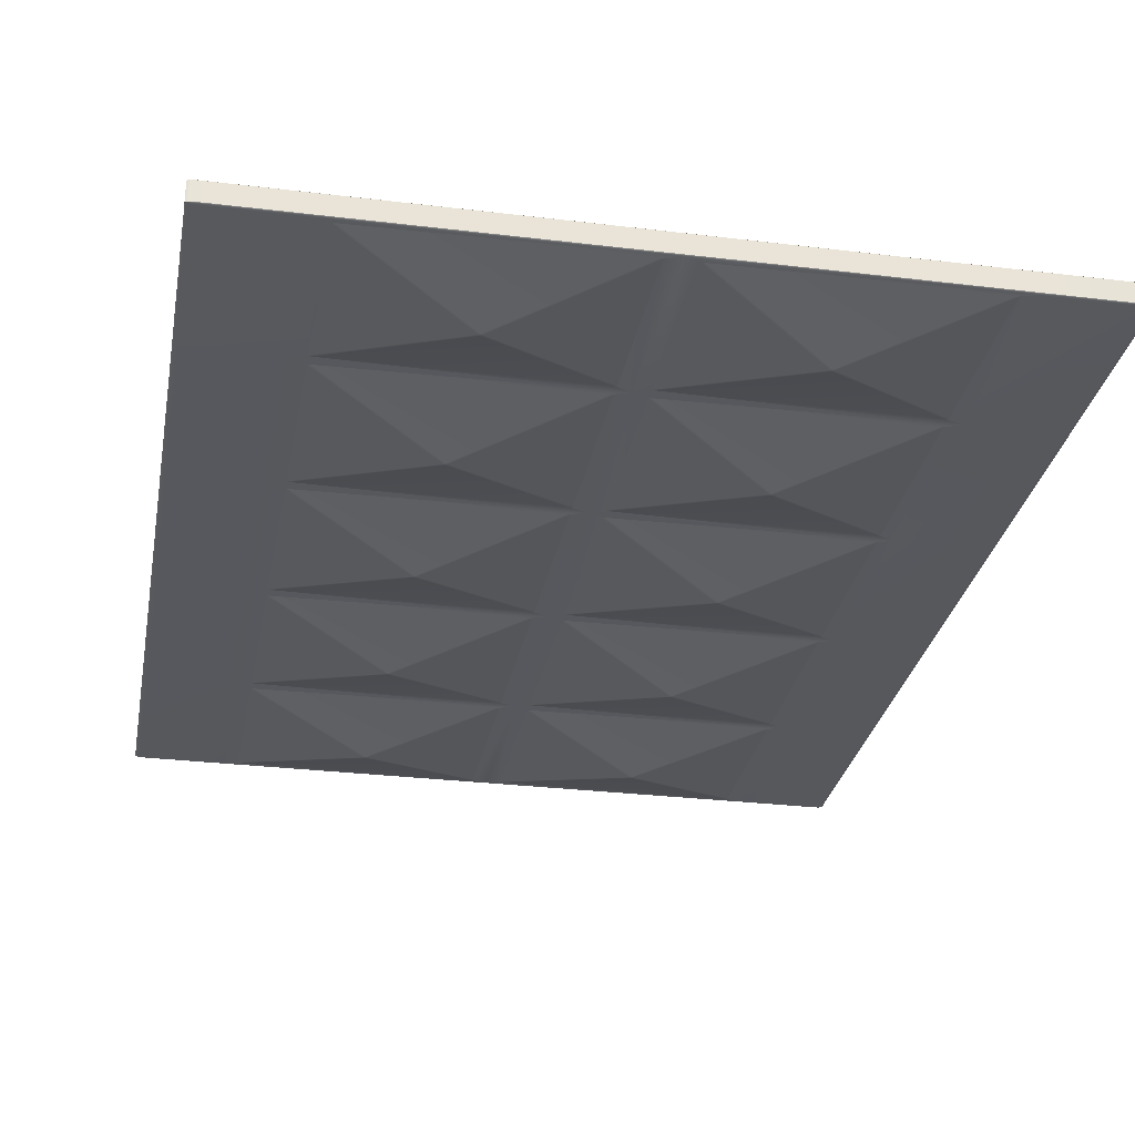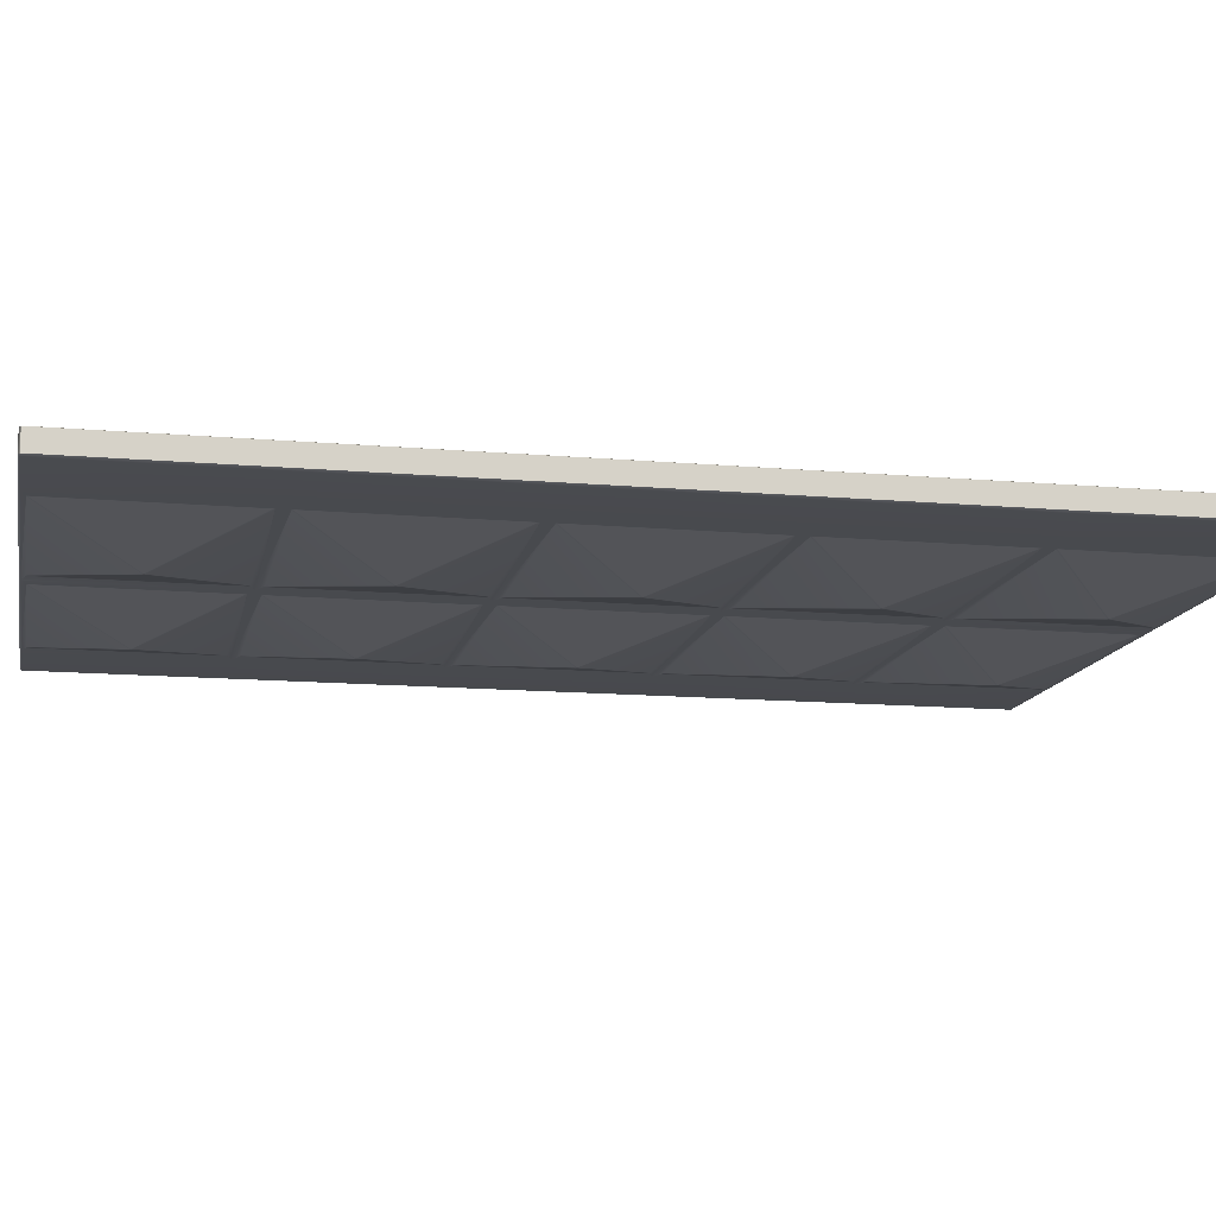
<metadata>
{"format":"obj","ext":"obj","renderer":"f3d","projection":"perspective","resolution":1024,"background":"white","views":[{"elev":-28.8,"azim":169.7,"up":"+Y"},{"elev":-13.1,"azim":78.6,"up":"+Y"}]}
</metadata>
<code>
o CabinetdoormeshDresserDoor_217_2_4_GeomSubset_1
v -0.4701 -0.3563 -0.04926
v -0.4701 -0.356 -0.04061
v -0.4653 -0.3559 -0.04066
v -0.4653 -0.3562 -0.04927
v -0.4624 -0.3557 -0.04081
v -0.4624 -0.356 -0.04927
v -0.4748 -0.3559 -0.04066
v -0.4748 -0.3562 -0.04926
v -0.4777 -0.356 -0.04926
v -0.4777 -0.3557 -0.0408
v -0.4653 -0.355 -0.03243
v -0.4701 -0.3551 -0.03232
v -0.4624 -0.3548 -0.03272
v -0.4748 -0.355 -0.03243
v -0.4777 -0.3548 -0.03271
v -0.4653 -0.3536 -0.02494
v -0.4701 -0.3536 -0.02479
v -0.4624 -0.3534 -0.02535
v -0.4748 -0.3536 -0.02494
v -0.4777 -0.3534 -0.02534
v -0.4653 -0.3516 -0.01851
v -0.4701 -0.3517 -0.01832
v -0.4624 -0.3515 -0.01903
v -0.4748 -0.3516 -0.01851
v -0.4777 -0.3515 -0.01902
v -0.4653 -0.3493 -0.01343
v -0.4701 -0.3494 -0.0132
v -0.4624 -0.3492 -0.01403
v -0.4748 -0.3493 -0.01343
v -0.4777 -0.3492 -0.01402
v -0.4701 -0.3467 -0.009657
v -0.4653 -0.3467 -0.00991
v -0.4624 -0.3466 -0.01057
v -0.4748 -0.3467 -0.009907
v -0.4777 -0.3466 -0.01056
v -0.4653 -0.3439 -0.008112
v -0.4701 -0.3439 -0.007847
v -0.4624 -0.3439 -0.008801
v -0.4748 -0.3439 -0.008108
v -0.4777 -0.3439 -0.008796
v -0.4701 -0.3439 -0.09068
v -0.4701 -0.3467 -0.08887
v -0.4654 -0.3467 -0.08862
v -0.4654 -0.3439 -0.09042
v -0.4624 -0.3466 -0.08796
v -0.4624 -0.3439 -0.08973
v -0.4748 -0.3439 -0.09041
v -0.4748 -0.3467 -0.08862
v -0.4777 -0.3439 -0.08972
v -0.4777 -0.3466 -0.08796
v -0.4654 -0.3493 -0.0851
v -0.4701 -0.3494 -0.08533
v -0.4624 -0.3492 -0.0845
v -0.4748 -0.3493 -0.0851
v -0.4777 -0.3492 -0.0845
v -0.4701 -0.3517 -0.08021
v -0.4654 -0.3516 -0.08002
v -0.4624 -0.3515 -0.0795
v -0.4748 -0.3516 -0.08001
v -0.4777 -0.3515 -0.0795
v -0.4654 -0.3536 -0.07359
v -0.4701 -0.3536 -0.07374
v -0.4624 -0.3534 -0.07318
v -0.4748 -0.3536 -0.07358
v -0.4777 -0.3534 -0.07318
v -0.4654 -0.355 -0.0661
v -0.4701 -0.3551 -0.0662
v -0.4624 -0.3548 -0.06581
v -0.4748 -0.355 -0.06609
v -0.4777 -0.3548 -0.06581
v -0.4654 -0.3559 -0.05787
v -0.4701 -0.356 -0.05792
v -0.4624 -0.3557 -0.05772
v -0.4748 -0.3559 -0.05786
v -0.4777 -0.3557 -0.05772
v -0.4701 -0.3548 -0.04926
v -0.4664 -0.3548 -0.04926
v -0.4664 -0.3545 -0.04095
v -0.4701 -0.3545 -0.0409
v -0.4641 -0.3543 -0.04108
v -0.4641 -0.3546 -0.04927
v -0.4737 -0.3545 -0.04095
v -0.4737 -0.3548 -0.04926
v -0.476 -0.3546 -0.04926
v -0.476 -0.3543 -0.04108
v -0.4665 -0.3536 -0.03303
v -0.4701 -0.3537 -0.03293
v -0.4642 -0.3534 -0.03328
v -0.4737 -0.3536 -0.03302
v -0.4759 -0.3534 -0.03328
v -0.4665 -0.3522 -0.02586
v -0.4701 -0.3523 -0.02573
v -0.4643 -0.3521 -0.02623
v -0.4736 -0.3522 -0.02586
v -0.4758 -0.3521 -0.02622
v -0.4667 -0.3504 -0.01981
v -0.4701 -0.3505 -0.01964
v -0.4645 -0.3503 -0.02025
v -0.4735 -0.3504 -0.0198
v -0.4756 -0.3503 -0.02024
v -0.4668 -0.3483 -0.01513
v -0.4701 -0.3483 -0.01494
v -0.4647 -0.3482 -0.01561
v -0.4733 -0.3483 -0.01512
v -0.4754 -0.3482 -0.0156
v -0.467 -0.346 -0.01201
v -0.4701 -0.346 -0.01183
v -0.465 -0.346 -0.01249
v -0.4731 -0.346 -0.01201
v -0.4751 -0.346 -0.01249
v -0.4671 -0.3434 -0.01034
v -0.4701 -0.3434 -0.01016
v -0.465 -0.3434 -0.01083
v -0.4731 -0.3434 -0.01033
v -0.4751 -0.3434 -0.01083
v -0.4701 -0.3434 -0.08837
v -0.4671 -0.3434 -0.08819
v -0.467 -0.346 -0.08652
v -0.4701 -0.346 -0.08669
v -0.465 -0.346 -0.08604
v -0.4651 -0.3434 -0.0877
v -0.4731 -0.3434 -0.08819
v -0.4731 -0.346 -0.08652
v -0.4751 -0.3434 -0.08769
v -0.4751 -0.346 -0.08604
v -0.4668 -0.3483 -0.0834
v -0.4701 -0.3483 -0.08358
v -0.4648 -0.3482 -0.08292
v -0.4733 -0.3483 -0.0834
v -0.4754 -0.3482 -0.08292
v -0.4667 -0.3504 -0.07872
v -0.4701 -0.3505 -0.07889
v -0.4645 -0.3503 -0.07828
v -0.4735 -0.3504 -0.07872
v -0.4756 -0.3503 -0.07828
v -0.4666 -0.3522 -0.07266
v -0.4701 -0.3523 -0.0728
v -0.4643 -0.3521 -0.0723
v -0.4736 -0.3522 -0.07266
v -0.4758 -0.3521 -0.0723
v -0.4665 -0.3536 -0.0655
v -0.4701 -0.3537 -0.0656
v -0.4642 -0.3534 -0.06525
v -0.4737 -0.3536 -0.0655
v -0.4759 -0.3534 -0.06524
v -0.4664 -0.3545 -0.05758
v -0.4701 -0.3545 -0.05763
v -0.4641 -0.3543 -0.05745
v -0.4737 -0.3545 -0.05758
v -0.476 -0.3543 -0.05744
v -0.006284 -0.3435 0.1431
v -0.00624 -0.3435 0.271
v -0.00624 -0.3305 0.271
v -0.006284 -0.3305 0.1431
v -0.008992 -0.3444 0.1431
v -0.008949 -0.3444 0.271
v -0.009038 -0.3444 0.009964
v -0.00633 -0.3435 0.009963
v -0.008949 -0.3296 0.271
v -0.008992 -0.3296 0.1431
v -0.00633 -0.3305 0.009963
v -0.009038 -0.3296 0.009964
v -0.06879 -0.3435 -0.3853
v -0.009175 -0.3435 -0.3853
v -0.009175 -0.3305 -0.3853
v -0.06879 -0.3305 -0.3853
v -0.2558 -0.3435 -0.3853
v -0.2558 -0.3305 -0.3853
v -0.4428 -0.3435 -0.3852
v -0.4428 -0.3305 -0.3852
v -0.5024 -0.3435 -0.3852
v -0.5024 -0.3305 -0.3852
v -0.5024 -0.3444 -0.3841
v -0.5051 -0.3435 -0.3841
v -0.4428 -0.3444 -0.3841
v -0.06879 -0.3444 -0.3842
v -0.009175 -0.3444 -0.3842
v -0.006466 -0.3435 -0.3842
v -0.2558 -0.3444 -0.3842
v -0.4428 -0.3296 -0.3841
v -0.5024 -0.3296 -0.3841
v -0.5051 -0.3305 -0.3841
v -0.2558 -0.3296 -0.3842
v -0.06879 -0.3296 -0.3842
v -0.009175 -0.3296 -0.3842
v -0.006466 -0.3305 -0.3842
v -0.006422 -0.3435 -0.2564
v -0.006376 -0.3435 -0.1232
v -0.006376 -0.3305 -0.1232
v -0.006422 -0.3305 -0.2564
v -0.009084 -0.3444 -0.1232
v -0.009131 -0.3444 -0.2564
v -0.009084 -0.3296 -0.1232
v -0.009131 -0.3296 -0.2564
v -0.505 -0.3435 0.01013
v -0.505 -0.3435 -0.123
v -0.505 -0.3305 -0.123
v -0.505 -0.3305 0.01013
v -0.5051 -0.3305 -0.2562
v -0.5051 -0.3435 -0.2562
v -0.5023 -0.3444 -0.2562
v -0.5023 -0.3444 0.01013
v -0.5023 -0.3444 -0.123
v -0.5023 -0.3296 -0.2562
v -0.5023 -0.3296 -0.123
v -0.5023 -0.3296 0.01013
v -0.2454 -0.3444 -0.2614
v -0.2454 -0.3444 -0.3801
v -0.2464 -0.3444 -0.3814
v -0.2463 -0.3444 -0.2601
v -0.2557 -0.3444 -0.2563
v -0.2439 -0.3444 -0.2605
v -0.08059 -0.3444 -0.2605
v -0.07823 -0.3444 -0.2602
v -0.06875 -0.3444 -0.2563
v -0.07823 -0.3444 -0.2525
v -0.08058 -0.3444 -0.2522
v -0.2439 -0.3444 -0.2521
v -0.2463 -0.3444 -0.2525
v -0.2439 -0.3444 -0.3811
v -0.08064 -0.3444 -0.3811
v -0.07815 -0.3444 -0.3814
v -0.2557 -0.3444 -0.1231
v -0.2462 -0.3444 -0.1269
v -0.2453 -0.3444 -0.2511
v -0.2453 -0.3444 -0.1283
v -0.07818 -0.3444 -0.127
v -0.06871 -0.3444 -0.1232
v -0.07909 -0.3444 -0.1283
v -0.07914 -0.3444 -0.2512
v -0.08054 -0.3444 -0.1274
v -0.2439 -0.3444 -0.1273
v -0.07818 -0.3444 -0.1194
v -0.08054 -0.3444 -0.119
v -0.2439 -0.3444 -0.1189
v -0.2462 -0.3444 -0.1193
v -0.2556 -0.3444 0.01005
v -0.2651 -0.3444 0.006258
v -0.2651 -0.3444 -0.1193
v -0.266 -0.3444 0.004919
v -0.266 -0.3444 -0.118
v -0.4426 -0.3444 0.01011
v -0.2674 -0.3444 0.005893
v -0.4309 -0.3444 0.005949
v -0.4332 -0.3444 0.006317
v -0.4333 -0.3444 -0.1193
v -0.4324 -0.3444 -0.1179
v -0.4323 -0.3444 0.004977
v -0.4427 -0.3444 -0.123
v -0.2675 -0.3444 -0.119
v -0.4309 -0.3444 -0.1189
v -0.2652 -0.3444 -0.1269
v -0.2652 -0.3444 -0.2525
v -0.4427 -0.3444 -0.2562
v -0.2676 -0.3444 -0.2521
v -0.4309 -0.3444 -0.252
v -0.4332 -0.3444 -0.2524
v -0.4332 -0.3444 -0.1269
v -0.4323 -0.3444 -0.2511
v -0.4323 -0.3444 -0.1282
v -0.2661 -0.3444 -0.1283
v -0.2661 -0.3444 -0.2511
v -0.2675 -0.3444 -0.1273
v -0.4308 -0.3444 -0.1272
v -0.3479 -0.3606 -0.1897
v -0.3492 -0.3606 -0.1886
v -0.3492 -0.3606 -0.1907
v -0.3505 -0.3606 -0.1897
v -0.4426 -0.3444 0.1433
v -0.5022 -0.3444 0.1433
v -0.4334 -0.3444 -0.3813
v -0.4309 -0.3444 -0.381
v -0.2676 -0.3444 -0.3811
v -0.2651 -0.3444 -0.3814
v -0.4332 -0.3444 -0.26
v -0.4323 -0.3444 -0.2614
v -0.4324 -0.3444 -0.3801
v -0.3506 -0.3606 -0.3207
v -0.3493 -0.3606 -0.3218
v -0.2652 -0.3444 -0.2601
v -0.2662 -0.3444 -0.3801
v -0.2661 -0.3444 -0.2614
v -0.3479 -0.3606 -0.3207
v -0.2676 -0.3444 -0.2605
v -0.4309 -0.3444 -0.2604
v -0.3493 -0.3606 -0.3197
v -0.4425 -0.3435 0.2723
v -0.5022 -0.3435 0.2723
v -0.5022 -0.3305 0.2723
v -0.4425 -0.3305 0.2723
v -0.2556 -0.3435 0.2722
v -0.2556 -0.3305 0.2722
v -0.06857 -0.3435 0.2721
v -0.06857 -0.3305 0.2721
v -0.008948 -0.3435 0.2721
v -0.008948 -0.3305 0.2721
v -0.06857 -0.3444 0.271
v -0.4425 -0.3444 0.2712
v -0.5022 -0.3444 0.2712
v -0.5049 -0.3435 0.2712
v -0.2556 -0.3444 0.2711
v -0.06857 -0.3296 0.271
v -0.2556 -0.3296 0.2711
v -0.4425 -0.3296 0.2712
v -0.5022 -0.3296 0.2712
v -0.5049 -0.3305 0.2712
v -0.2649 -0.3444 0.2683
v -0.2556 -0.3444 0.1432
v -0.2651 -0.3444 0.147
v -0.2659 -0.3444 0.2671
v -0.266 -0.3444 0.1484
v -0.2651 -0.3444 0.1394
v -0.2674 -0.3444 0.139
v -0.4308 -0.3444 0.1391
v -0.4331 -0.3444 0.1395
v -0.4332 -0.3444 0.01393
v -0.4322 -0.3444 0.01527
v -0.4322 -0.3444 0.1381
v -0.2674 -0.3444 0.1474
v -0.4307 -0.3444 0.1475
v -0.4331 -0.3444 0.1471
v -0.3478 -0.3606 0.2077
v -0.3491 -0.3606 0.2067
v -0.4332 -0.3444 0.2684
v -0.4322 -0.3444 0.2671
v -0.4322 -0.3444 0.1484
v -0.3504 -0.3606 0.2077
v -0.3491 -0.3606 0.2088
v -0.4307 -0.3444 0.2681
v -0.2674 -0.3444 0.268
v -0.07792 -0.3444 0.2683
v -0.08041 -0.3444 0.2679
v -0.2437 -0.3444 0.268
v -0.2462 -0.3444 0.2683
v -0.06861 -0.3444 0.1431
v -0.07809 -0.3444 0.147
v -0.08045 -0.3444 0.1473
v -0.2438 -0.3444 0.1474
v -0.2461 -0.3444 0.147
v -0.07809 -0.3444 0.1393
v -0.08045 -0.3444 0.139
v -0.2438 -0.3444 0.139
v -0.2461 -0.3444 0.1394
v -0.2462 -0.3444 0.01386
v -0.2453 -0.3444 0.0152
v -0.2452 -0.3444 0.1381
v -0.1621 -0.3606 0.2066
v -0.2452 -0.3444 0.2671
v -0.2452 -0.3444 0.1483
v -0.1634 -0.3606 0.2077
v -0.1621 -0.3606 0.2087
v -0.1608 -0.3606 0.2077
v -0.079 -0.3444 0.138
v -0.079 -0.3444 0.1483
v -0.07896 -0.3444 0.267
v -0.1608 -0.3606 0.0766
v -0.1621 -0.3606 0.07768
v -0.2462 -0.3444 0.006227
v -0.2453 -0.3444 0.004887
v -0.2453 -0.3444 -0.118
v -0.2438 -0.3444 0.005859
v -0.08049 -0.3444 0.005803
v -0.07814 -0.3444 0.006169
v -0.06866 -0.3444 0.009984
v -0.07905 -0.3444 0.004829
v -0.07909 -0.3444 -0.118
v -0.07814 -0.3444 0.01381
v -0.08049 -0.3444 0.01417
v -0.2438 -0.3444 0.01423
v -0.07905 -0.3444 0.01515
v -0.1609 -0.3606 -0.05656
v -0.1621 -0.3606 0.07551
v -0.1634 -0.3606 0.0766
v -0.2651 -0.3444 0.01387
v -0.2675 -0.3444 0.01424
v -0.4308 -0.3444 0.0143
v -0.266 -0.3444 0.1381
v -0.266 -0.3444 0.01521
v -0.3478 -0.3606 0.07666
v -0.3491 -0.3606 0.07558
v -0.3504 -0.3606 0.07666
v -0.3491 -0.3606 0.07775
v -0.06875 -0.3296 -0.2563
v -0.2557 -0.3296 -0.2563
v -0.4427 -0.3296 -0.2562
v -0.06871 -0.3296 -0.1232
v -0.2557 -0.3296 -0.1231
v -0.4427 -0.3296 -0.123
v -0.06866 -0.3296 0.009984
v -0.2556 -0.3296 0.01005
v -0.4426 -0.3296 0.01011
v -0.1623 -0.3606 -0.3197
v -0.07914 -0.3444 -0.2615
v -0.07918 -0.3444 -0.3802
v -0.161 -0.3606 -0.3208
v -0.1623 -0.3606 -0.3219
v -0.1636 -0.3606 -0.3208
v -0.1635 -0.3606 -0.1897
v -0.1622 -0.3606 -0.1908
v -0.1609 -0.3606 -0.1897
v -0.1622 -0.3606 -0.1886
v -0.1622 -0.3606 -0.05765
v -0.1635 -0.3606 -0.05656
v -0.1622 -0.3606 -0.05548
v -0.3505 -0.3606 -0.0565
v -0.3492 -0.3606 -0.05758
v -0.3479 -0.3606 -0.0565
v -0.3492 -0.3606 -0.05542
v -0.5049 -0.3435 0.1433
v -0.5049 -0.3305 0.1433
v -0.5022 -0.3296 0.1433
v -0.4426 -0.3296 0.1433
v -0.2556 -0.3296 0.1432
v -0.06861 -0.3296 0.1431
f 151 153 152
f 151 154 153
f 152 155 151
f 152 156 155
f 151 155 157
f 151 157 158
f 159 153 154
f 159 154 160
f 160 154 161
f 160 161 162
f 163 165 164
f 163 166 165
f 167 166 163
f 167 168 166
f 169 168 167
f 169 170 168
f 171 170 169
f 171 172 170
f 169 173 171
f 171 173 174
f 169 175 173
f 167 175 169
f 164 176 163
f 164 177 176
f 178 177 164
f 178 164 165
f 167 179 175
f 163 179 167
f 163 176 179
f 180 170 172
f 180 172 181
f 172 182 181
f 171 182 172
f 171 174 182
f 183 170 180
f 183 168 170
f 184 168 183
f 184 166 168
f 185 166 184
f 185 165 166
f 186 165 185
f 178 165 186
f 187 189 188
f 187 190 189
f 188 189 161
f 188 161 158
f 158 161 154
f 158 154 151
f 158 191 188
f 158 157 191
f 188 192 187
f 188 191 192
f 187 192 177
f 187 177 178
f 178 190 187
f 162 161 189
f 162 189 193
f 193 189 190
f 193 190 194
f 194 190 186
f 178 186 190
f 194 186 185
f 195 197 196
f 195 198 197
f 196 197 199
f 196 199 200
f 200 199 182
f 200 182 174
f 201 200 174
f 201 174 173
f 202 195 196
f 202 196 203
f 203 200 201
f 203 196 200
f 199 181 182
f 199 204 181
f 197 204 199
f 198 205 197
f 197 205 204
f 198 206 205
f 207 209 208
f 209 207 210
f 209 210 211
f 209 211 179
f 212 211 210
f 212 210 207
f 213 211 212
f 214 211 213
f 211 214 215
f 216 211 215
f 211 216 217
f 211 217 218
f 211 218 219
f 179 220 209
f 208 209 220
f 179 221 220
f 179 222 221
f 222 179 176
f 214 176 215
f 176 214 222
f 219 223 211
f 219 224 223
f 225 224 219
f 225 219 218
f 224 225 226
f 215 227 216
f 227 215 228
f 223 227 228
f 216 227 229
f 216 229 230
f 217 216 230
f 227 223 231
f 229 227 231
f 231 223 232
f 232 223 224
f 232 224 226
f 233 223 228
f 223 233 234
f 223 234 235
f 223 235 236
f 236 237 223
f 238 223 237
f 223 238 239
f 239 238 240
f 239 240 241
f 242 238 237
f 238 242 243
f 240 238 243
f 243 242 244
f 244 242 245
f 246 245 242
f 247 245 246
f 245 247 248
f 244 245 248
f 246 242 249
f 239 249 223
f 249 239 250
f 250 239 241
f 249 250 251
f 249 251 246
f 247 246 251
f 249 252 223
f 252 211 223
f 211 252 253
f 253 254 211
f 254 253 255
f 254 255 256
f 254 256 257
f 257 249 254
f 257 258 249
f 259 258 257
f 259 257 256
f 258 259 260
f 253 252 261
f 253 261 262
f 255 253 262
f 252 249 263
f 261 252 263
f 263 249 264
f 264 249 258
f 264 258 260
f 265 262 261
f 265 255 262
f 266 263 264
f 261 266 265
f 261 263 266
f 267 256 255
f 266 267 265
f 259 256 267
f 265 267 255
f 268 260 259
f 266 268 267
f 259 267 268
f 268 264 260
f 268 266 264
f 201 254 249
f 201 249 203
f 203 249 242
f 203 242 202
f 202 242 269
f 202 269 270
f 173 254 201
f 173 175 254
f 271 254 175
f 175 272 271
f 175 273 272
f 175 274 273
f 274 175 179
f 271 275 254
f 271 276 275
f 276 271 277
f 277 271 272
f 278 276 277
f 279 272 273
f 277 279 278
f 277 272 279
f 179 280 274
f 280 179 211
f 274 280 281
f 273 274 281
f 281 280 282
f 283 281 282
f 283 273 281
f 283 279 273
f 254 280 211
f 280 254 284
f 282 280 284
f 284 254 285
f 285 254 275
f 285 275 276
f 278 285 276
f 286 279 283
f 286 278 279
f 278 286 285
f 282 286 283
f 282 284 286
f 286 284 285
f 287 289 288
f 287 290 289
f 291 290 287
f 291 292 290
f 293 292 291
f 293 294 292
f 295 294 293
f 295 296 294
f 293 156 295
f 295 156 152
f 293 297 156
f 291 297 293
f 288 298 287
f 288 299 298
f 300 299 288
f 300 288 289
f 291 301 297
f 287 301 291
f 287 298 301
f 302 294 296
f 302 296 159
f 296 153 159
f 153 295 152
f 153 296 295
f 303 294 302
f 303 292 294
f 304 292 303
f 304 290 292
f 305 290 304
f 305 289 290
f 306 289 305
f 300 289 306
f 307 308 301
f 308 307 309
f 309 307 310
f 309 310 311
f 309 269 308
f 269 312 308
f 312 269 313
f 313 269 314
f 314 269 315
f 316 315 269
f 317 315 316
f 315 317 318
f 314 315 318
f 316 269 242
f 269 309 319
f 319 309 311
f 269 319 320
f 269 320 321
f 322 311 310
f 322 319 311
f 323 320 319
f 322 323 319
f 321 324 269
f 321 325 324
f 325 321 326
f 326 321 320
f 326 320 323
f 327 325 326
f 322 327 323
f 326 323 327
f 322 328 327
f 329 324 325
f 327 329 325
f 327 328 329
f 329 298 324
f 330 298 329
f 328 330 329
f 307 298 330
f 298 307 301
f 269 324 298
f 270 269 298
f 270 298 299
f 310 307 330
f 310 328 322
f 310 330 328
f 301 331 297
f 331 301 332
f 332 301 333
f 333 301 334
f 331 335 297
f 335 331 336
f 336 308 335
f 308 334 301
f 308 336 337
f 308 337 338
f 308 338 339
f 339 334 308
f 308 340 335
f 340 308 341
f 341 308 342
f 342 308 343
f 344 343 308
f 345 343 344
f 343 345 346
f 342 343 346
f 344 308 237
f 347 338 337
f 339 348 334
f 348 339 349
f 349 339 338
f 349 338 347
f 350 348 349
f 349 347 350
f 347 351 350
f 347 352 351
f 353 340 341
f 352 347 337
f 352 337 354
f 352 354 355
f 355 351 352
f 336 355 354
f 337 336 354
f 336 331 355
f 355 331 332
f 355 332 351
f 351 332 333
f 350 333 348
f 350 351 333
f 333 334 348
f 353 357 356
f 353 341 357
f 358 360 359
f 360 358 236
f 236 358 237
f 361 237 358
f 361 358 359
f 362 237 361
f 363 237 362
f 237 363 364
f 363 228 364
f 228 363 233
f 233 363 365
f 365 363 362
f 233 365 366
f 367 237 364
f 237 367 368
f 237 368 369
f 237 369 344
f 364 340 367
f 340 364 335
f 367 340 353
f 367 353 370
f 368 367 370
f 371 366 365
f 372 369 368
f 356 370 353
f 356 368 370
f 356 372 368
f 364 155 335
f 356 373 372
f 356 357 373
f 345 344 369
f 345 372 373
f 345 369 372
f 373 346 345
f 373 342 346
f 373 357 342
f 357 341 342
f 364 157 155
f 228 157 364
f 228 191 157
f 215 191 228
f 215 192 191
f 176 192 215
f 176 177 192
f 374 242 237
f 242 374 375
f 242 375 376
f 242 376 316
f 237 312 374
f 312 237 308
f 374 312 377
f 374 377 378
f 375 374 378
f 379 378 377
f 379 375 378
f 380 376 375
f 379 380 375
f 381 380 379
f 381 379 382
f 317 316 376
f 317 380 381
f 317 376 380
f 381 318 317
f 381 314 318
f 381 382 314
f 382 313 314
f 194 184 383
f 194 185 184
f 383 184 183
f 383 183 384
f 384 183 180
f 384 180 385
f 385 180 181
f 385 181 204
f 386 383 384
f 386 384 387
f 387 384 385
f 387 385 388
f 388 385 204
f 193 383 386
f 193 194 383
f 389 386 387
f 389 387 390
f 390 387 388
f 390 388 391
f 388 204 205
f 391 388 205
f 162 386 389
f 162 193 386
f 391 205 206
f 392 213 212
f 393 213 392
f 393 214 213
f 394 214 393
f 395 394 393
f 393 392 395
f 222 214 394
f 392 396 395
f 392 397 396
f 397 392 212
f 221 222 394
f 395 221 394
f 395 396 221
f 396 220 221
f 208 396 397
f 208 220 396
f 397 207 208
f 397 212 207
f 398 226 225
f 225 399 398
f 398 399 400
f 398 400 401
f 225 218 399
f 399 218 217
f 400 399 217
f 400 217 230
f 400 230 229
f 229 401 400
f 229 231 401
f 401 231 232
f 398 232 226
f 398 401 232
f 402 235 234
f 371 402 234
f 371 403 402
f 371 404 403
f 371 234 366
f 234 233 366
f 360 402 403
f 360 235 402
f 403 359 360
f 360 236 235
f 365 404 371
f 365 362 404
f 404 362 361
f 403 361 359
f 403 404 361
f 405 248 247
f 247 406 405
f 407 405 406
f 407 408 405
f 407 406 250
f 406 251 250
f 247 251 406
f 407 250 241
f 407 241 240
f 240 408 407
f 240 243 408
f 408 243 244
f 405 244 248
f 405 408 244
f 335 156 297
f 335 155 156
f 300 410 409
f 300 306 410
f 409 410 198
f 409 198 195
f 299 300 409
f 299 409 270
f 270 409 195
f 270 195 202
f 306 411 410
f 306 305 411
f 410 206 198
f 410 411 206
f 303 412 304
f 303 413 412
f 413 391 412
f 412 391 206
f 412 206 411
f 304 412 411
f 413 390 391
f 414 390 413
f 414 389 390
f 304 411 305
f 302 413 303
f 302 414 413
f 159 414 302
f 159 160 414
f 160 389 414
f 160 162 389
f 377 312 313
f 377 313 382
f 377 382 379

</code>
